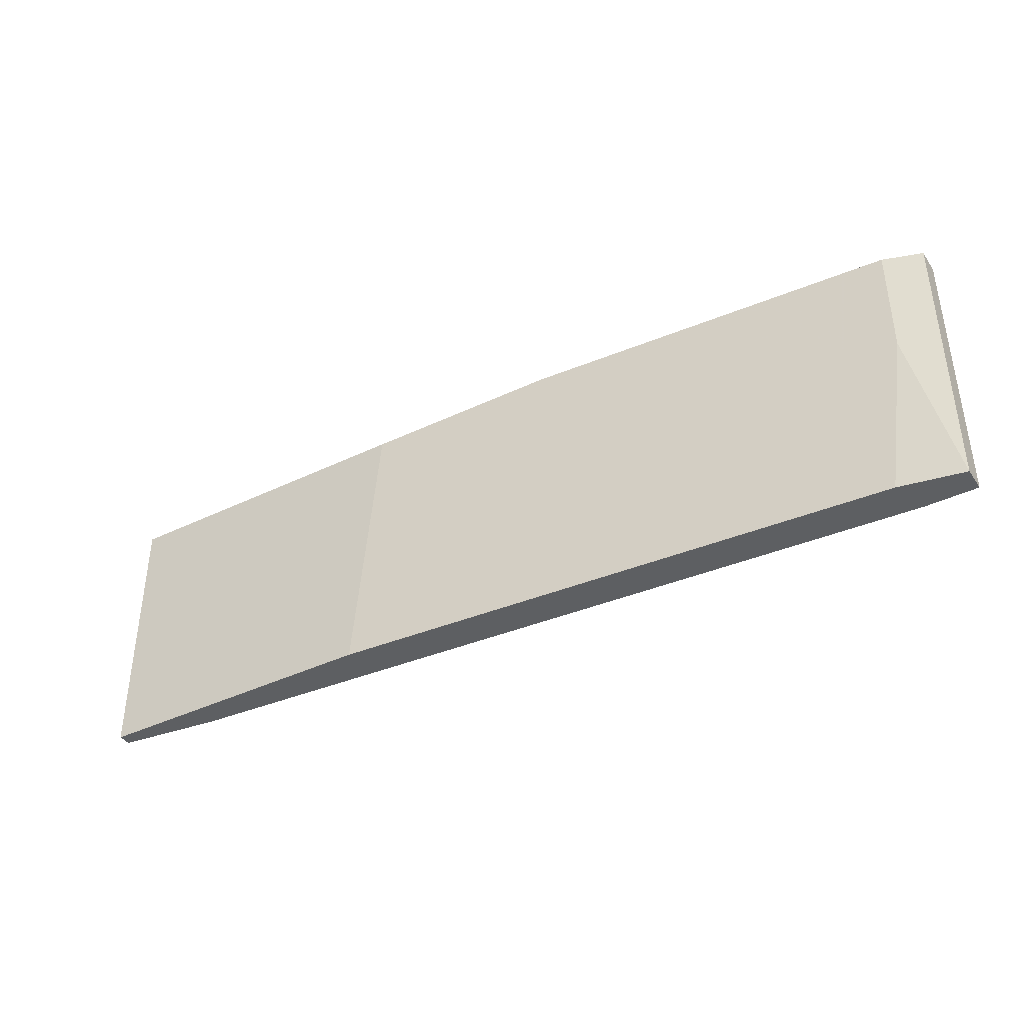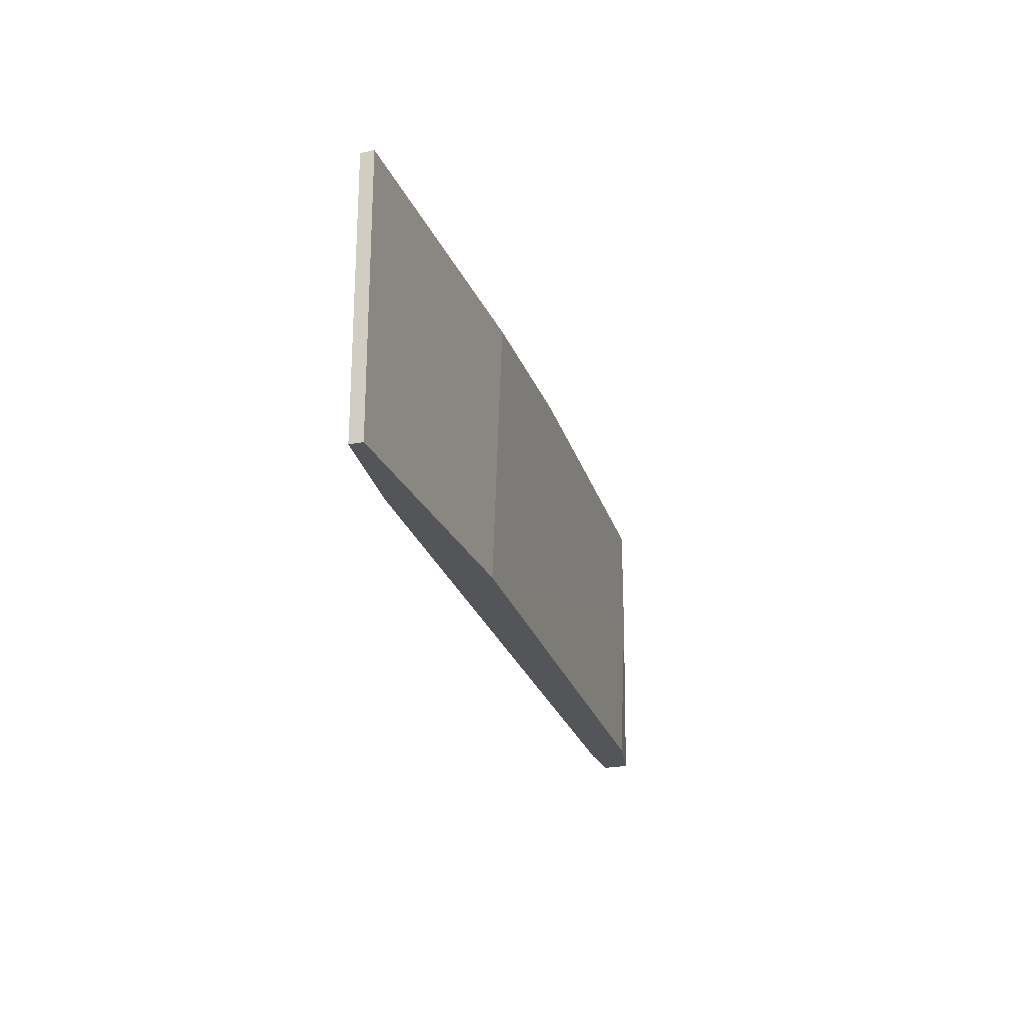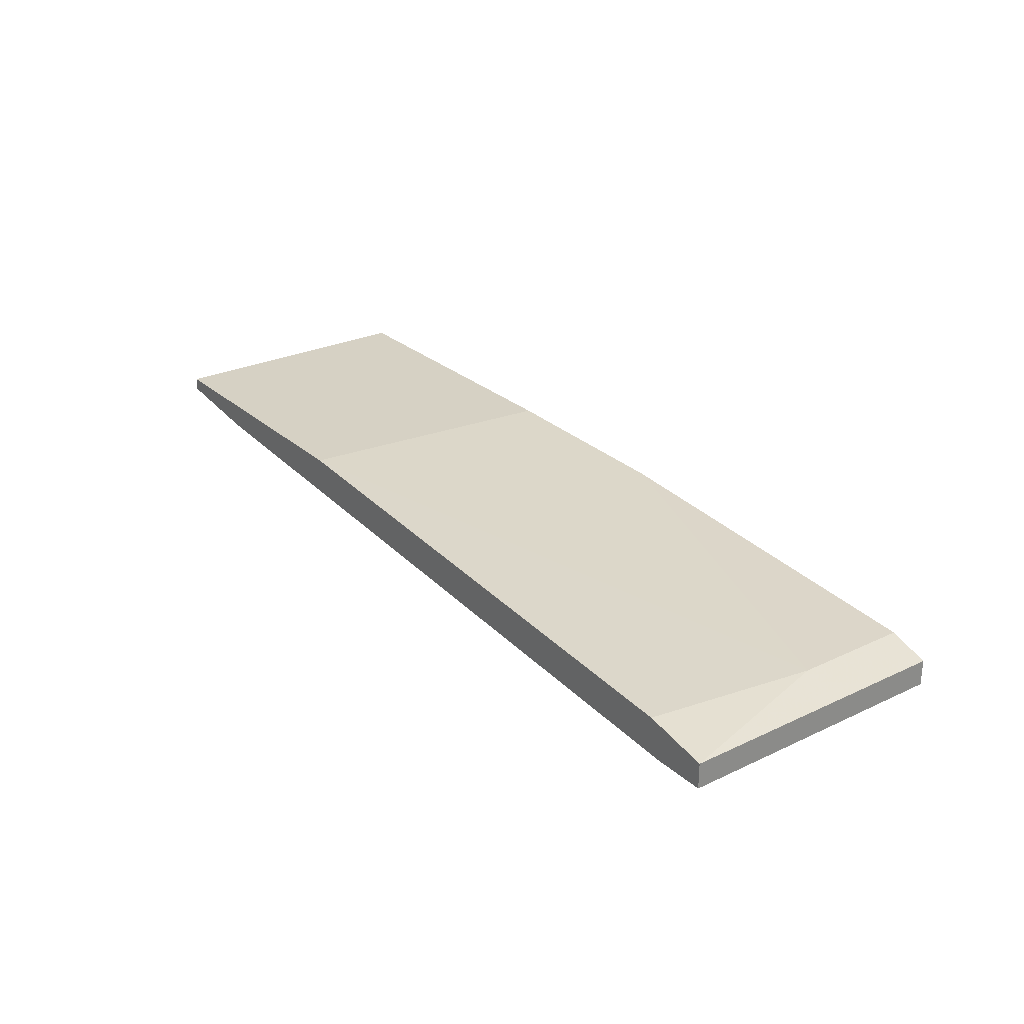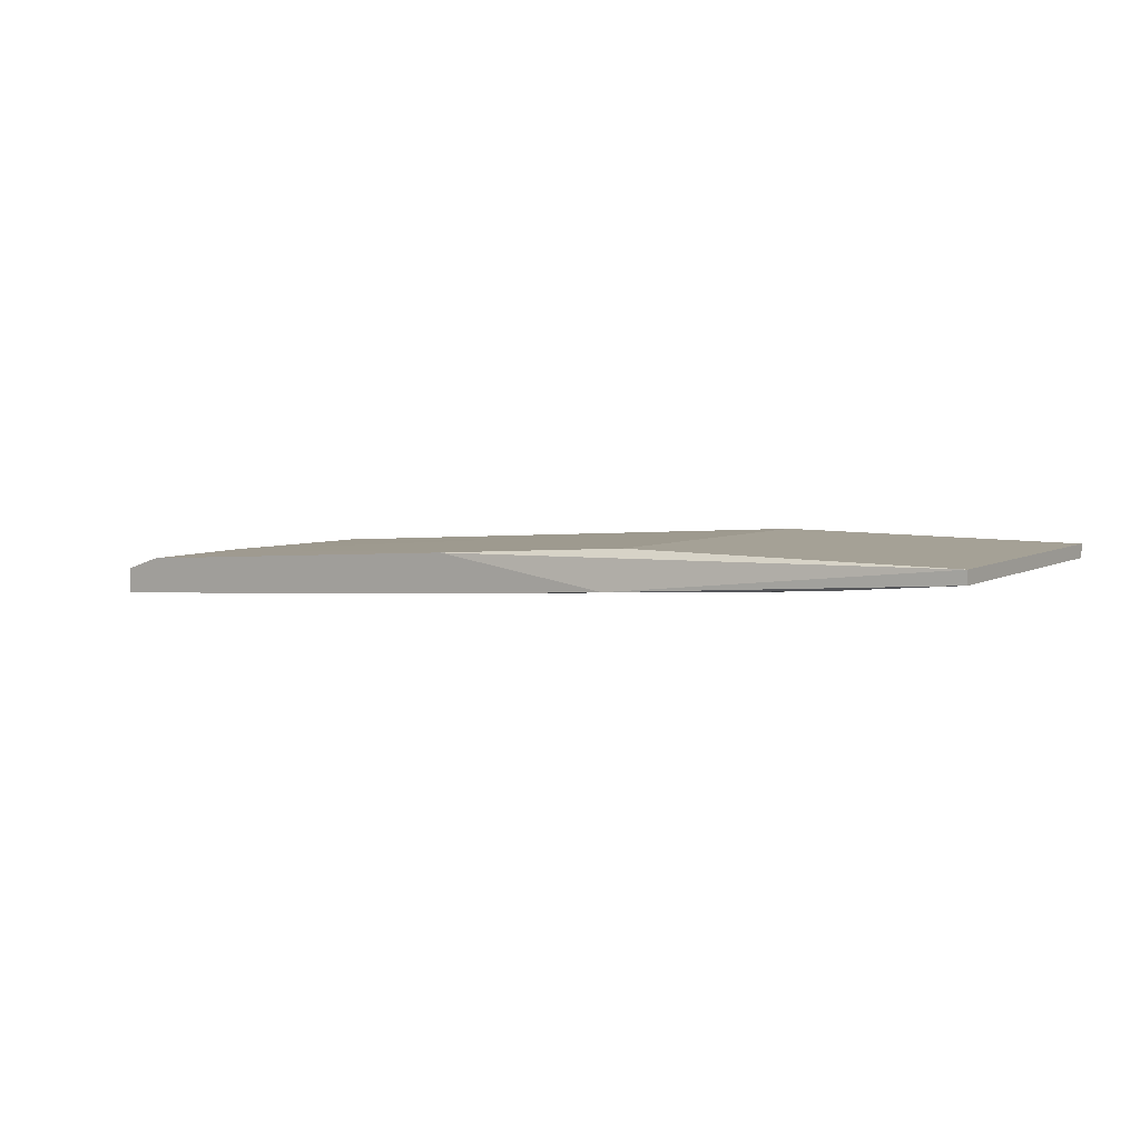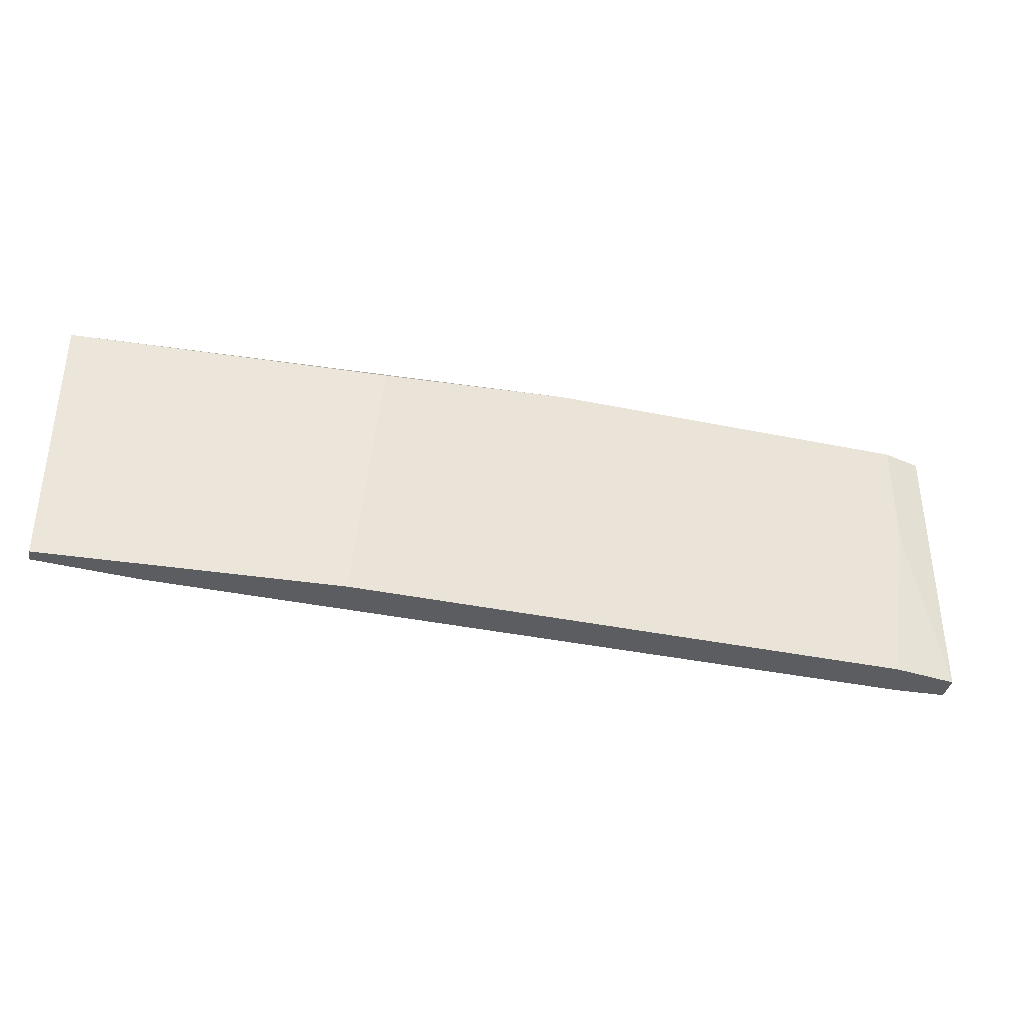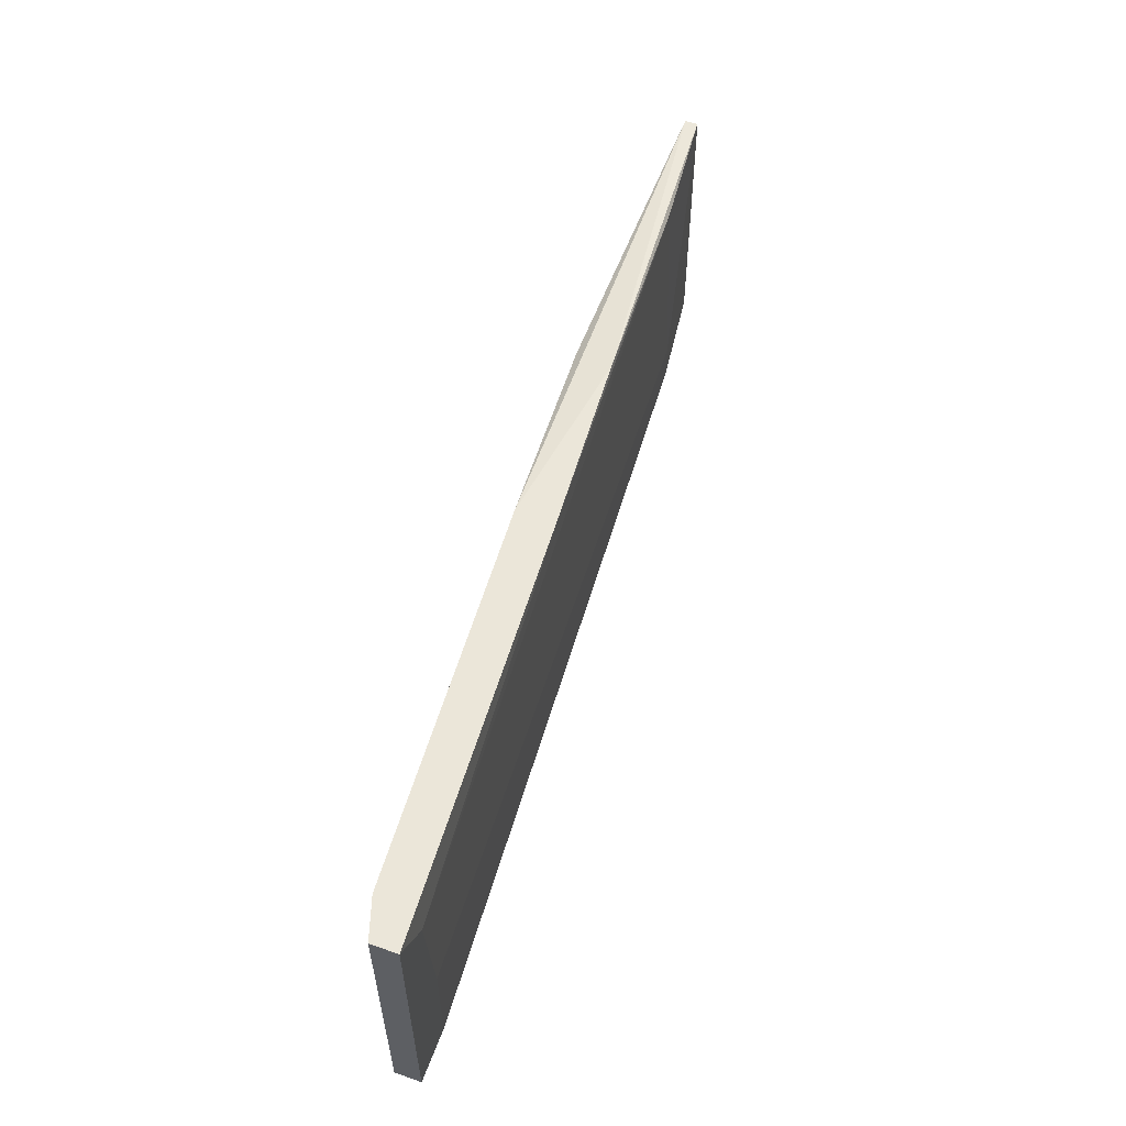
<metadata>
{"format":"obj","ext":"obj","renderer":"f3d","projection":"perspective","resolution":1024,"background":"white","views":[{"elev":-39.6,"azim":-149.0,"up":"+Z"},{"elev":-24.0,"azim":109.0,"up":"+Z"},{"elev":26.6,"azim":-126.4,"up":"+Y"},{"elev":6.0,"azim":33.7,"up":"+Y"},{"elev":-36.9,"azim":168.8,"up":"+Z"},{"elev":56.3,"azim":-69.9,"up":"+Z"}]}
</metadata>
<code>
v -0.07715 0.0112 0.03532
v -0.07715 0.0112 0.06481
v -0.07715 0.008519 0.03532
v -0.07715 0.008519 0.06481
v -0.07178 0.008519 0.03532
v -0.07178 0.008519 0.04739
v 0.01936 0.01656 0.03532
v 0.01936 0.01656 0.06347
v 0.01936 0.01522 0.03532
v 0.01936 0.01522 0.06347
v -0.01416 0.01656 0.06347
v -0.01147 0.01656 0.03532
v 0.008631 0.01388 0.03532
v 0.008631 0.01388 0.03935
v -0.0155 0.01254 0.06481
v -0.03425 0.0112 0.06481
v -0.03425 0.01522 0.06481
v -0.07312 0.01254 0.06481
v -0.07312 0.01254 0.05274
v -0.07312 0.008519 0.06078
v 0.005957 0.01388 0.06347
v -0.07044 0.01254 0.03532
f 21 20 14
f 9 3 12
f 12 3 22
f 19 12 22
f 3 9 13
f 4 17 18
f 17 19 18
f 4 3 6
f 12 19 11
f 8 12 11
f 17 8 11
f 19 17 11
f 8 9 7
f 9 12 7
f 12 8 7
f 3 4 1
f 22 3 1
f 19 22 1
f 18 19 1
f 9 8 10
f 13 9 10
f 17 4 16
f 3 13 5
f 6 3 5
f 13 6 5
f 4 18 2
f 1 4 2
f 18 1 2
f 4 6 20
f 16 4 20
f 21 16 20
f 8 17 15
f 10 8 15
f 21 10 15
f 17 16 15
f 16 21 15
f 6 13 14
f 10 21 14
f 13 10 14
f 20 6 14

</code>
